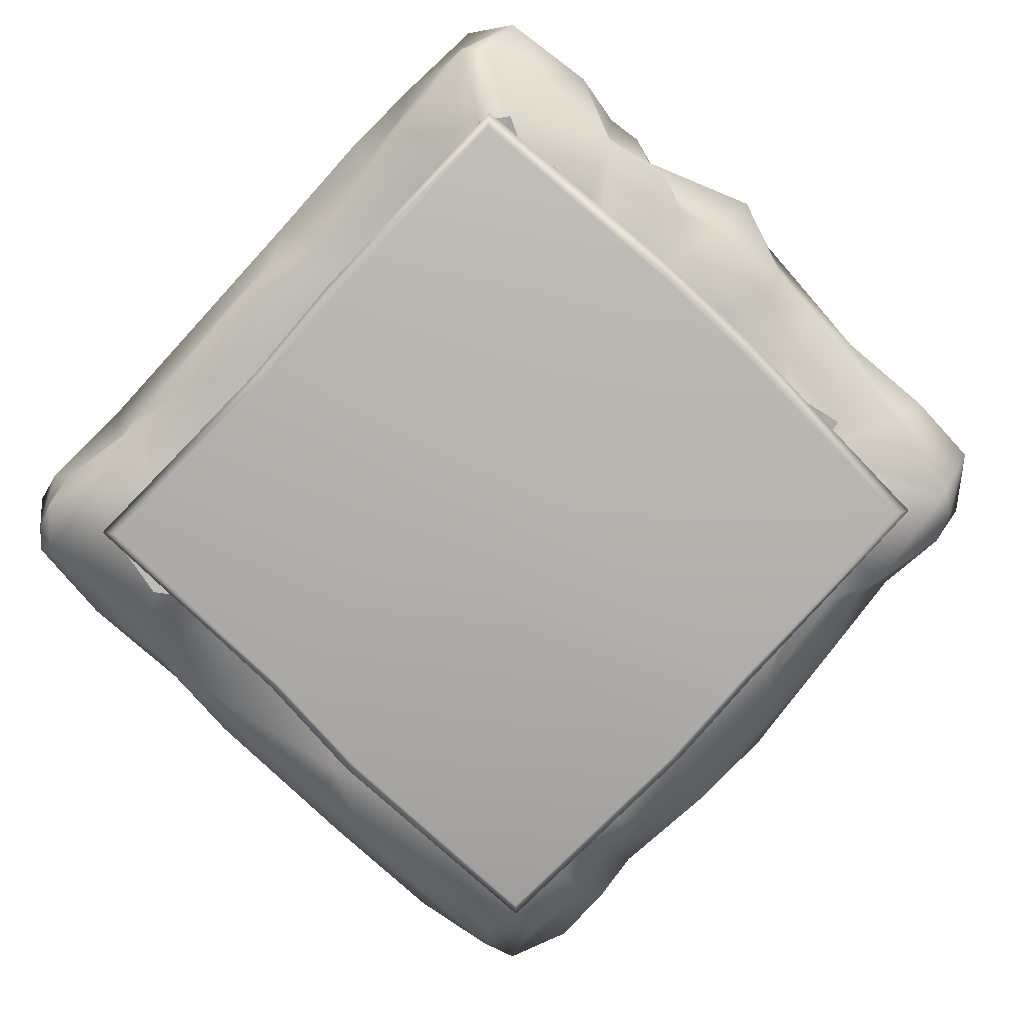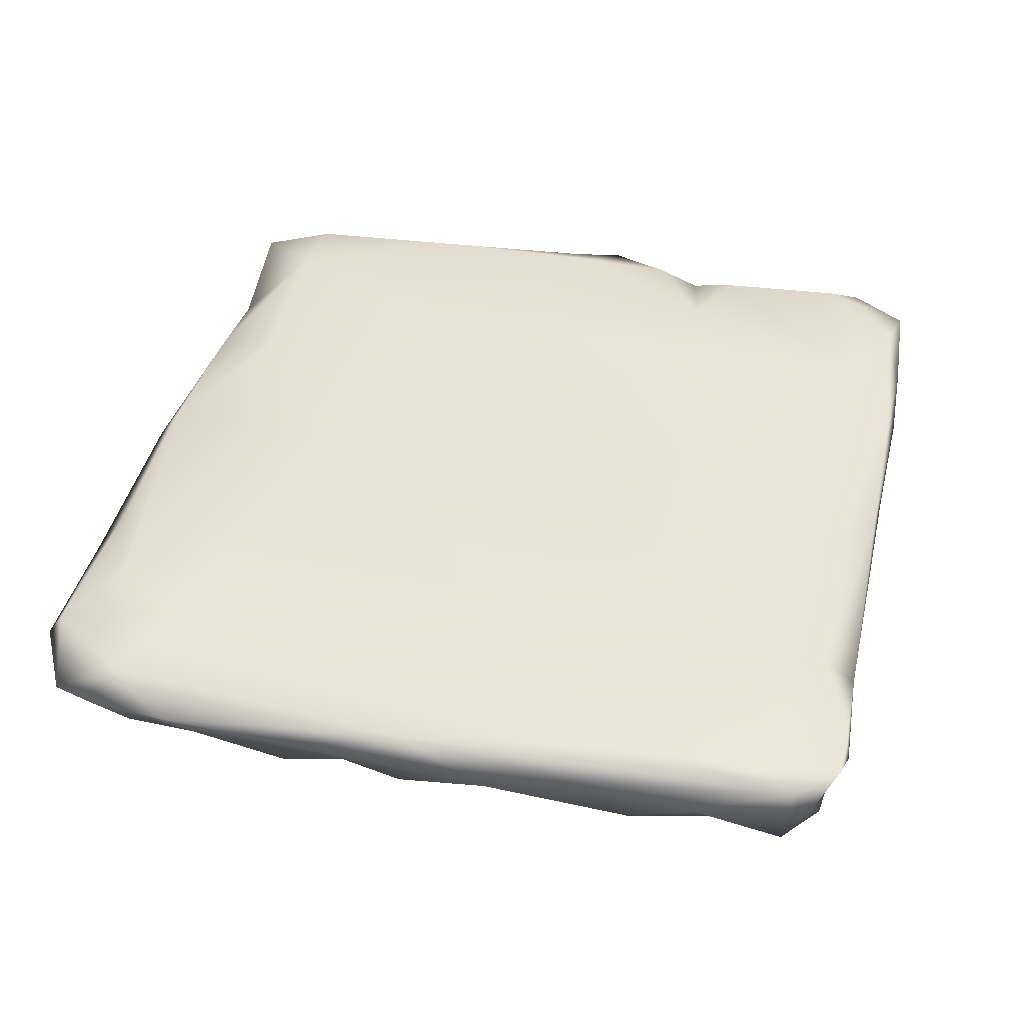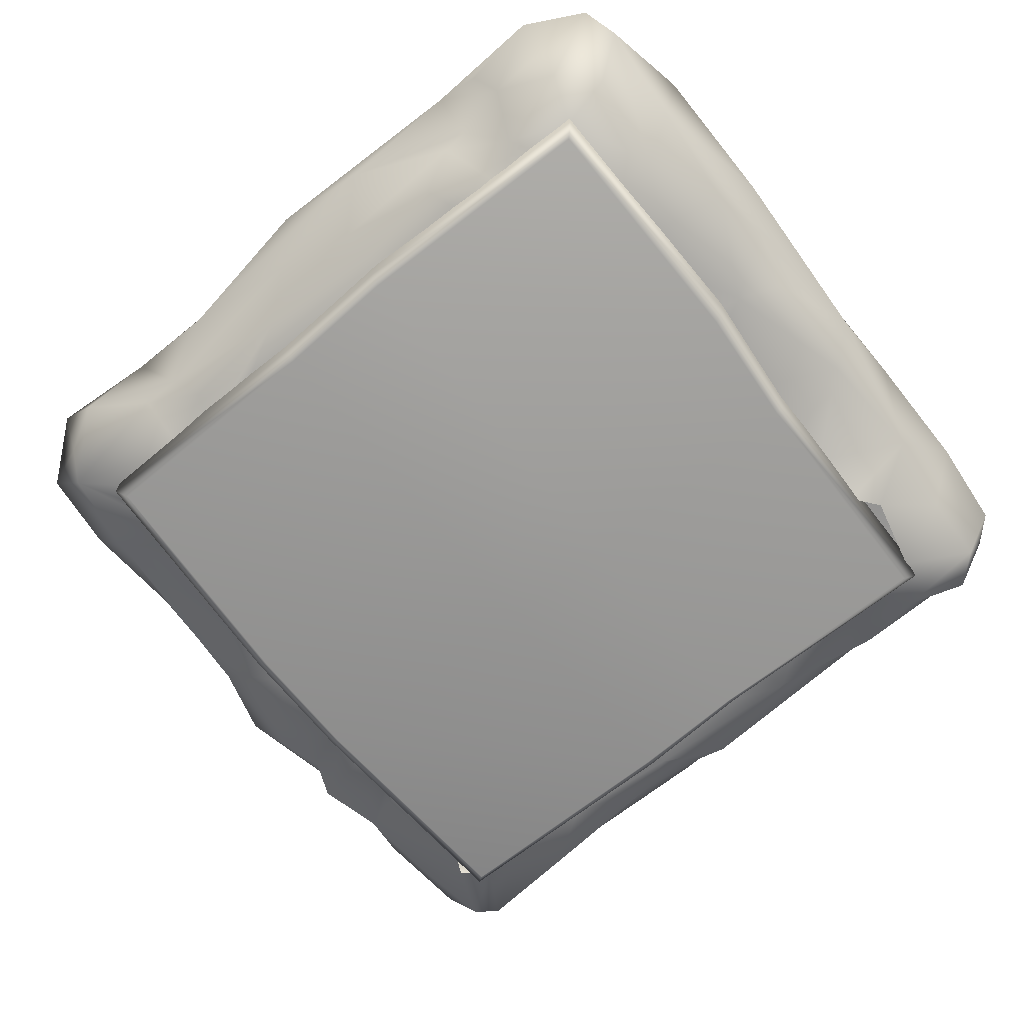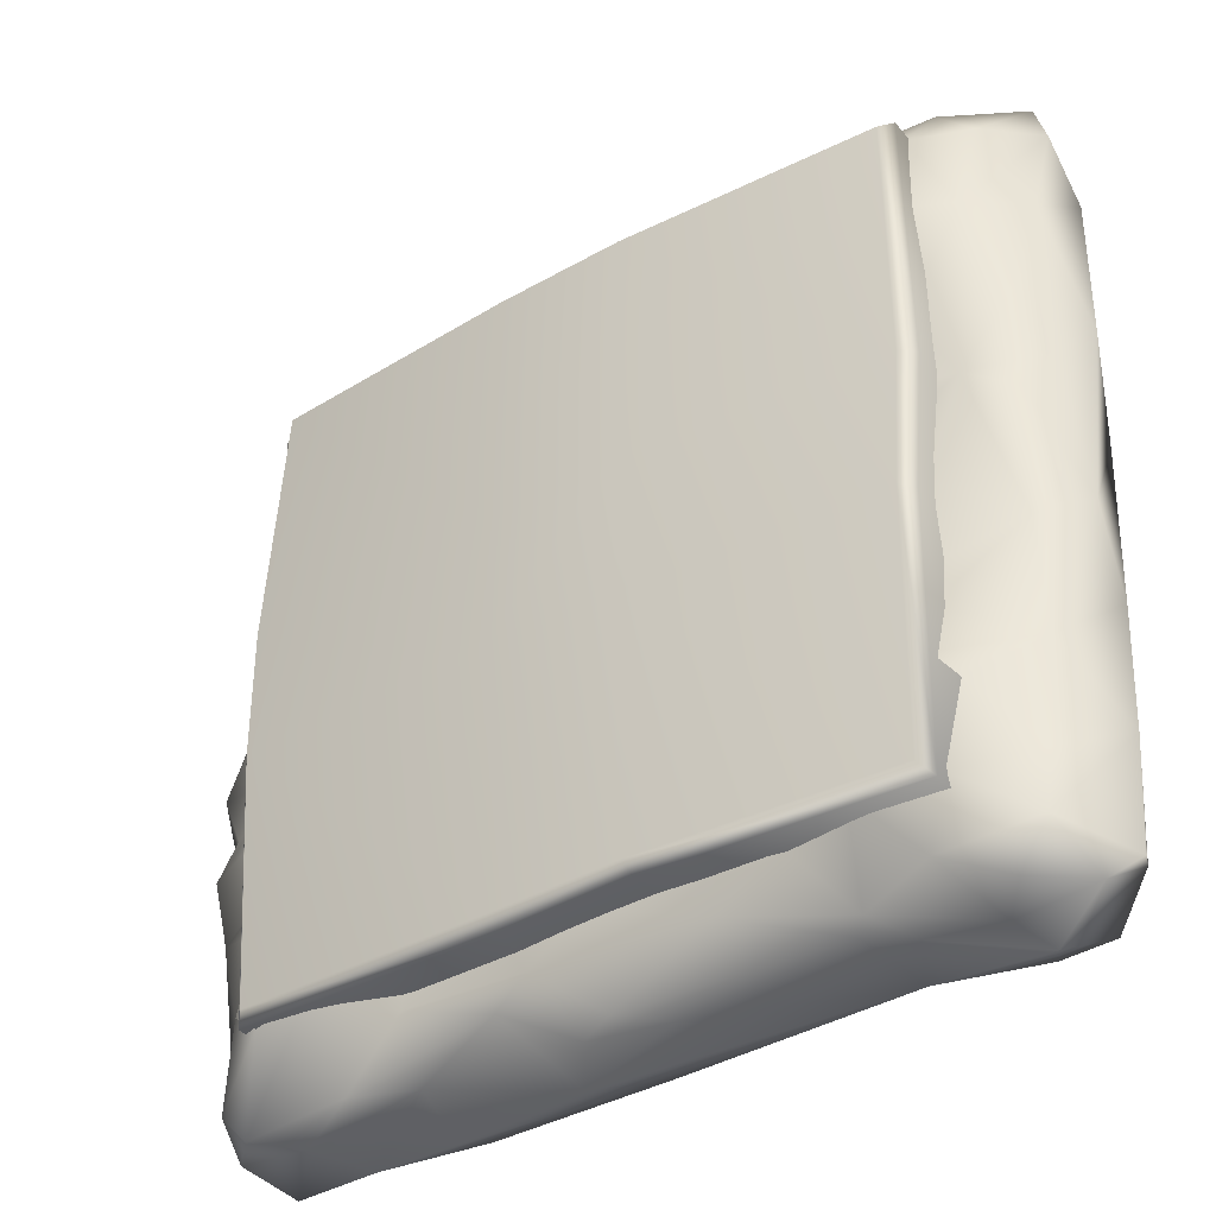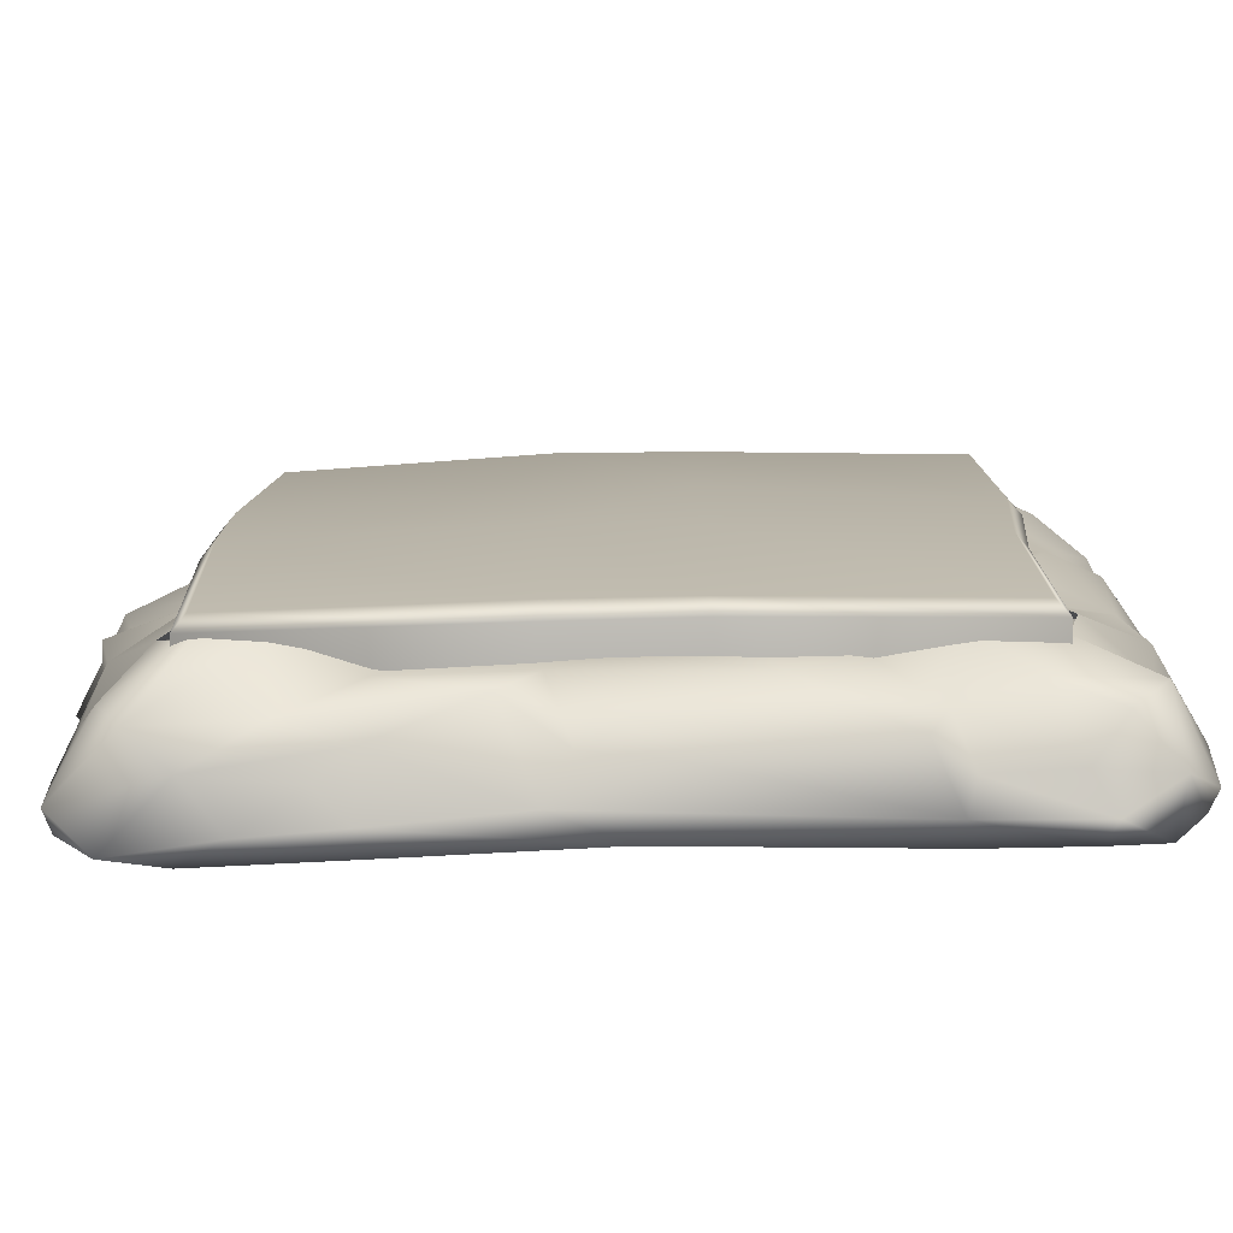
<metadata>
{"format":"obj","ext":"obj","renderer":"f3d","projection":"perspective","resolution":1024,"background":"white","views":[{"elev":-79.0,"azim":-133.0,"up":"+Y"},{"elev":42.1,"azim":102.8,"up":"+Y"},{"elev":-69.3,"azim":38.9,"up":"+Y"},{"elev":-37.7,"azim":34.8,"up":"+Z"},{"elev":-78.0,"azim":1.2,"up":"+Z"}]}
</metadata>
<code>
g ruinPlatform05_LOD1
v -4.729 -2.242 4.551
v -5.272 -2.27 5.259
v -4.032 -2.255 5.266
v -6.127 -1.945 5.89
v -5.064 -2.154 4.138
v -5.111 -2.036 3.517
v -6.55 -1.439 4.301
v -5.711 -2.003 3.398
v -5.945 -1.625 1.82
v -5.516 -1.928 2.445
v -5.087 -2.001 2.225
v -5.178 -2.214 1.197
v -5.751 -2.216 0.3866
v -5.257 -2.251 0.305
v -5.285 -2.25 -1.082
v -6.498 -1.595 0.7667
v -6.866 -1.115 1.789
v -6.725 -1.923 -0.8372
v -7.005 -0.9759 0.7727
v -7.229 -0.3564 0.3274
v -6.958 -0.7654 2.772
v -7.535 -0.4659 -0.5625
v -6.544 -1.772 -1.507
v -6.795 -1.109 -2.541
v -6.806 -1.875 -2.192
v -5.453 -2.297 -1.869
v -6.551 -1.827 -3.332
v -5.131 -2.181 -2.328
v -5.32 -2.223 -2.865
v -5.526 -2.533 -3.852
v -6.613 -1.224 -3.463
v -5.639 -2.47 -5.05
v -5.22 -2.646 -4.227
v -6.62 -1.415 -4.998
v -7.091 -0.6445 -4.506
v -6.191 -1.973 -6.169
v -5.18 -2.551 -5.404
v -6.906 -0.7383 -6.17
v -5.891 -1.786 -6.539
v -4.308 -2.598 -5.247
v -6.972 -0.5501 -2.967
v -6.896 -0.7824 -3.581
v -6.79 -0.4526 -2.352
v -6.59 -0.1802 -3.132
v -6.625 -0.0784 -5.187
v -3.935 0.06442 -5.748
v -5.316 -0.03101 -2.59
v -4.19 0.03342 3.486
v -6.834 -0.2058 -1.633
v -6.728 -0.09782 -0.07665
v -6.671 -0.1128 2.824
v -5.294 -0.02545 5.735
v -6.829 -0.297 3.777
v -6.873 -0.2759 -5.731
v -6.229 -0.2569 -6.695
v -6.429 -0.1053 5.616
v -7.053 -0.8444 4.571
v -6.952 -0.7059 5.968
v -6.044 -0.2537 6.771
v -5.343 -0.06564 -6.504
v -5.262 -1.221 -6.604
v -4.647 -0.4981 -6.809
v -5.902 -1.523 6.366
v -5.346 -0.8423 6.746
v -4.066 -0.5939 6.674
v -4.048 -1.806 6.211
v -3.471 -1.482 6.164
v -3.155 -1.919 5.757
v -1.093 -2.176 5.966
v -3.355 -2.113 5.171
v -2.512 -2.141 5.238
v -1.308 -2.325 5.397
v 1.245 -2.287 5.333
v 1.13 -2.139 5.802
v 2.113 -2.398 5.395
v -0.4737 -1.413 6.553
v -2.448 -1.063 6.725
v 2.694 -2.208 6.037
v 3.022 -2.395 5.263
v 3.856 -2.52 5.291
v 0.886 -1.499 6.254
v 3.357 -1.69 6.349
v 1.644 -1.069 6.976
v -2.431 -0.2793 6.643
v 4.408 -2.229 5.842
v 5.04 -2.423 4.785
v 0.04037 -0.7038 7.107
v 3.697 -0.4671 6.981
v 3.727 -1.126 6.314
v 5.444 -2.341 5.431
v 5.229 -2.519 4.031
v 4.704 -1.336 6.557
v 5.721 -1.831 6.198
v -2.326 -0.05419 5.616
v -0.0018 -0.1462 6.707
v 0.3605 0.007823 3.793
v 3.036 -0.2343 6.72
v 6.116 -2.165 3.967
v 6.332 -1.841 5.572
v 6.781 -0.8064 6.582
v 5.556 -2.227 2.886
v 4.875 -2.353 2.963
v 5.866 -2.186 0.9394
v 3.311 -2.341 1.409
v 5.226 -2.214 0.5997
v 5.282 -2.271 -0.686
v 6.967 -0.7994 5.954
v 6.699 -1.757 2.553
v 6.832 -1.256 4.26
v 6.852 -1.303 1.453
v 6.461 -1.758 -1.422
v 4.545 -2.258 -2.134
v 4.734 -2.232 -0.7753
v 5.16 -2.156 -2.549
v 6.57 -1.815 -3.401
v 5.203 -2.409 -3.457
v 5.561 -2.327 -3.941
v 6.594 -1.881 0.572
v 7.08 -1.079 -1.021
v 7.24 -0.7 2.071
v 7.026 -0.2531 0.4376
v 7.235 -0.6219 4.504
v 6.745 -0.1427 5.463
v 6.343 -1.704 -4.871
v 5.251 -2.363 -5.222
v 7.087 -0.6028 -2.408
v 6.783 -0.3424 -6.033
v 7.083 -0.7824 -4.472
v 6.33 -1.966 -5.975
v 6.919 -0.6807 -6.104
v 4.818 -2.072 -6.082
v 3.943 -2.448 -5.111
v 6.492 -0.9399 -6.413
v 3.705 -1.782 -6.351
v 2.817 -2.193 -5.239
v 5.794 -1.766 -6.541
v 5.308 -1.102 -6.655
v 1.833 -2.141 -5.905
v 1.551 -2.227 -4.398
v -0.01755 -2.242 -5.197
v -0.9951 -2.175 -5.749
v -1.699 -2.192 -4.612
v -3.053 -2.108 -5.603
v -2.809 -2.255 -4.502
v -4.179 -1.8 -6.402
v -1.581 -2.018 -6.09
v -3.156 -1.481 -6.445
v -3.738 -1.008 -6.393
v -3.174 -0.6152 -6.864
v -1.036 -0.7793 -6.819
v -0.6351 -1.393 -6.508
v -2.928 -0.2068 -6.742
v 0.0007126 -1.732 -6.483
v 0.007162 -0.3063 -6.759
v 3.869 -0.5473 -6.791
v 0.6798 -1.237 -6.56
v 3.466 -1.461 -6.436
v 4.035 -0.9847 -6.413
v 5.618 -0.5443 -6.883
v 0.6496 -0.08781 -5.798
v 3.968 -0.03949 -6.256
v 4.337 0.07894 -5.255
v -2.117 0.02555 -3.521
v 5.442 -0.2035 -6.809
v 6.262 -0.2137 -6.773
v 1.194 0.01315 -2.343
v 6.552 -0.08955 -5.447
v 6.561 -0.08585 -3.611
v 4.052 0.02208 -1.849
v 5.455 0.02377 4.849
v 2.867 0.07943 4.411
v 4.555 0.007201 6.094
v 5.759 -0.1355 6.799
v 5.75 -0.578 7.09
v 4.485 -0.9484 6.959
v -5.417 -2.63 5.417
v -1.046 -3.042 5.308
v -5.231 -2.84 5.231
v -1.083 -2.791 5.49
v -1.083 -1.596 5.491
v -5.417 -1.53 5.417
v 1.083 -1.559 5.598
v 1.083 -2.771 5.598
v 1.046 -3.006 5.412
v 5.5 -1.528 5.488
v 5.32 -2.888 5.306
v 5.5 -2.654 5.487
v -5.417 -2.621 -5.373
v -1.083 -1.557 -5.414
v -5.417 -1.531 -5.373
v -1.083 -2.686 -5.415
v -5.231 -2.833 -5.218
v -1.046 -2.92 -5.227
v 0.9819 -2.906 -5.155
v 1.02 -2.68 -5.315
v 1.072 -1.552 -5.315
v 5.266 -1.531 -5.417
v 5.266 -2.6 -5.417
v 5.08 -2.809 -5.231
v -5.439 -2.942 -1.046
v -1.046 -2.92 -5.227
v -5.231 -2.833 -5.218
v -1.083 -3.094 -1.083
v -5.439 -2.951 1.046
v 0.9819 -2.906 -5.155
v -1.083 -3.163 1.083
v -5.231 -2.84 5.231
v -1.046 -3.042 5.308
v 1.06 -3.186 1.083
v 1.046 -3.006 5.412
v 1.023 -3.066 -1.083
v 5.08 -2.809 -5.231
v 5.163 -2.841 -1.046
v 5.342 -2.908 1.046
v 5.32 -2.888 5.306
v 5.266 -2.6 -5.417
v 5.08 -2.809 -5.231
v 5.163 -2.841 -1.046
v 5.349 -2.619 -1.083
v 5.266 -1.531 -5.417
v 5.342 -2.908 1.046
v 5.349 -1.536 -1.083
v 5.559 -2.677 1.083
v 5.32 -2.888 5.306
v 5.559 -1.549 1.083
v 5.5 -2.654 5.487
v 5.5 -1.528 5.488
v -5.417 -2.621 -5.373
v -5.439 -2.942 -1.046
v -5.231 -2.833 -5.218
v -5.658 -2.695 -1.083
v -5.658 -1.557 -1.083
v -5.417 -1.531 -5.373
v -5.658 -1.555 1.083
v -5.658 -2.703 1.083
v -5.439 -2.951 1.046
v -5.417 -1.53 5.417
v -5.231 -2.84 5.231
v -5.417 -2.63 5.417
g ruinPlatform05_LOD1_0
f 3 2 1
f 4 2 3
f 2 4 5
f 6 5 4
f 6 4 7
f 7 8 6
f 7 9 8
f 10 8 9
f 11 10 9
f 12 11 9
f 12 9 13
f 13 14 12
f 15 14 13
f 13 9 16
f 7 17 9
f 9 17 16
f 13 16 18
f 15 13 18
f 17 19 16
f 19 18 16
f 19 17 20
f 7 21 17
f 20 17 21
f 18 19 22
f 22 19 20
f 23 15 18
f 24 23 18
f 22 24 18
f 15 23 25
f 25 23 24
f 15 25 26
f 25 27 26
f 27 28 26
f 27 29 28
f 27 30 29
f 24 31 25
f 25 31 27
f 30 27 32
f 32 33 30
f 32 27 34
f 35 27 31
f 34 27 35
f 34 36 32
f 36 37 32
f 38 36 34
f 38 34 35
f 36 39 37
f 38 39 36
f 39 40 37
f 41 31 24
f 35 31 42
f 42 31 41
f 43 41 24
f 22 43 24
f 41 44 42
f 44 41 43
f 42 45 35
f 45 42 44
f 45 44 46
f 43 47 44
f 46 44 47
f 47 48 46
f 22 49 43
f 43 49 47
f 50 49 22
f 47 49 50
f 47 50 48
f 50 22 20
f 50 20 51
f 51 48 50
f 51 52 48
f 53 51 20
f 21 53 20
f 35 45 54
f 38 35 54
f 55 54 45
f 54 55 38
f 56 52 51
f 51 53 56
f 53 21 57
f 7 57 21
f 58 53 57
f 57 7 58
f 58 56 53
f 58 7 4
f 59 56 58
f 56 59 52
f 45 60 55
f 60 45 46
f 61 38 55
f 39 38 61
f 55 60 62
f 62 61 55
f 63 58 4
f 58 63 59
f 64 63 4
f 63 64 59
f 59 65 52
f 59 64 65
f 4 66 64
f 66 4 3
f 67 64 66
f 65 64 67
f 68 66 3
f 67 66 68
f 69 67 68
f 70 68 3
f 70 69 68
f 71 69 70
f 71 72 69
f 72 73 69
f 69 73 74
f 73 75 74
f 69 76 67
f 76 69 74
f 65 67 77
f 76 77 67
f 74 75 78
f 79 78 75
f 80 78 79
f 74 81 76
f 81 74 78
f 82 78 80
f 78 82 81
f 76 81 83
f 83 77 76
f 81 82 83
f 77 84 65
f 65 84 52
f 80 85 82
f 80 86 85
f 87 77 83
f 87 84 77
f 83 88 87
f 89 83 82
f 82 85 89
f 83 89 88
f 85 86 90
f 90 86 91
f 89 85 92
f 89 92 88
f 93 85 90
f 92 85 93
f 84 94 52
f 84 87 95
f 94 84 95
f 96 52 94
f 96 94 95
f 48 52 96
f 97 87 88
f 95 87 97
f 91 98 90
f 90 99 93
f 99 90 98
f 100 93 99
f 93 100 92
f 91 101 98
f 101 91 102
f 103 101 102
f 104 103 102
f 104 105 103
f 103 105 106
f 99 98 107
f 107 100 99
f 108 98 101
f 101 103 108
f 108 109 98
f 109 107 98
f 108 103 110
f 108 110 109
f 103 106 111
f 106 112 111
f 113 112 106
f 111 112 114
f 111 114 115
f 115 114 116
f 115 116 117
f 103 111 118
f 118 110 103
f 118 111 119
f 110 118 119
f 115 119 111
f 109 110 120
f 120 110 119
f 120 119 121
f 120 122 109
f 122 120 121
f 107 109 122
f 122 123 107
f 121 123 122
f 123 100 107
f 124 115 117
f 117 125 124
f 126 119 115
f 126 121 119
f 127 121 126
f 126 115 128
f 124 128 115
f 127 126 128
f 124 125 129
f 128 124 129
f 127 128 130
f 128 129 130
f 129 125 131
f 125 132 131
f 130 129 133
f 133 127 130
f 134 131 132
f 134 132 135
f 129 131 136
f 133 129 136
f 137 136 131
f 137 131 134
f 136 137 133
f 138 134 135
f 138 135 139
f 139 140 138
f 141 138 140
f 142 141 140
f 142 143 141
f 142 144 143
f 143 144 40
f 143 40 145
f 40 39 145
f 145 39 61
f 145 146 143
f 143 146 141
f 145 61 147
f 147 146 145
f 147 61 148
f 62 148 61
f 149 147 148
f 62 149 148
f 150 146 147
f 147 149 150
f 141 146 151
f 151 146 150
f 149 62 152
f 60 152 62
f 152 60 46
f 141 151 153
f 141 153 138
f 154 149 152
f 154 150 149
f 154 155 150
f 150 156 151
f 151 156 153
f 155 156 150
f 138 153 157
f 157 153 156
f 155 157 156
f 157 134 138
f 134 157 158
f 157 155 158
f 137 134 158
f 158 159 137
f 158 155 159
f 137 159 133
f 152 160 154
f 160 152 46
f 155 154 161
f 160 161 154
f 160 162 161
f 46 163 160
f 162 160 163
f 46 48 163
f 164 155 161
f 159 155 164
f 164 161 162
f 159 165 133
f 165 159 164
f 127 133 165
f 163 48 166
f 162 163 166
f 48 96 166
f 167 165 164
f 165 167 127
f 162 167 164
f 168 127 167
f 162 168 167
f 127 168 121
f 166 169 162
f 96 169 166
f 162 169 168
f 168 170 121
f 170 168 169
f 123 121 170
f 169 96 171
f 169 171 170
f 171 96 95
f 95 172 171
f 170 171 172
f 172 95 97
f 173 123 170
f 172 173 170
f 173 172 97
f 100 123 173
f 173 97 88
f 174 100 173
f 88 174 173
f 100 174 92
f 175 174 88
f 92 174 175
f 175 88 92
g ruinPlatform05_LOD1_1
f 178 177 176
f 177 179 176
f 176 179 180
f 181 176 180
f 182 180 179
f 183 179 177
f 183 182 179
f 184 183 177
f 182 183 185
f 184 186 183
f 183 187 185
f 186 187 183
f 190 189 188
f 189 191 188
f 188 191 192
f 191 193 192
f 194 193 191
f 195 191 189
f 195 194 191
f 196 195 189
f 196 197 195
f 197 198 195
f 195 198 194
f 198 199 194
f 202 201 200
f 201 203 200
f 200 203 204
f 203 201 205
f 203 206 204
f 204 206 207
f 206 208 207
f 208 206 209
f 209 206 203
f 210 208 209
f 211 203 205
f 211 209 203
f 205 212 211
f 212 213 211
f 211 213 209
f 213 214 209
f 209 214 210
f 214 215 210
f 218 217 216
f 219 218 216
f 219 216 220
f 218 219 221
f 222 219 220
f 219 223 221
f 219 222 223
f 224 221 223
f 222 225 223
f 226 224 223
f 226 223 225
f 227 226 225
f 230 229 228
f 229 231 228
f 228 231 232
f 233 228 232
f 234 232 231
f 235 231 229
f 235 234 231
f 236 235 229
f 234 235 237
f 236 238 235
f 235 239 237
f 238 239 235

</code>
